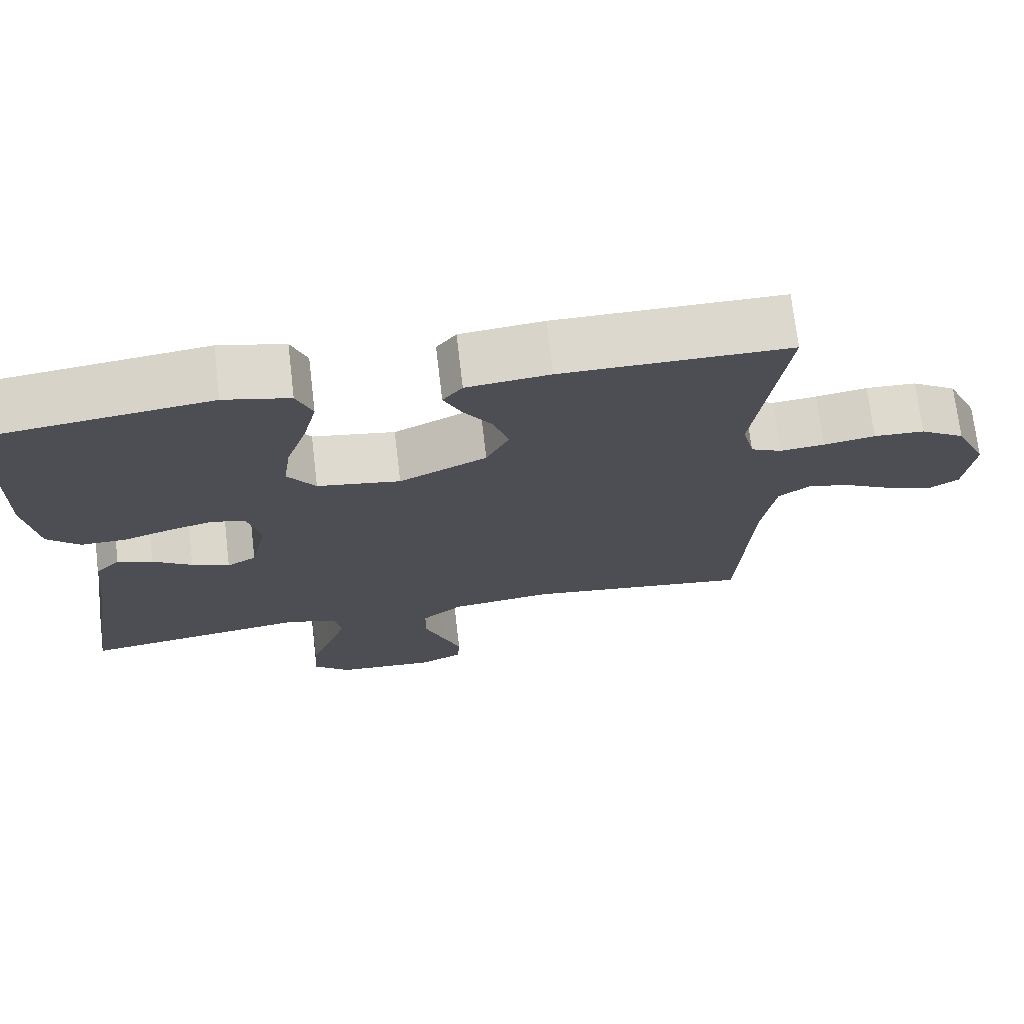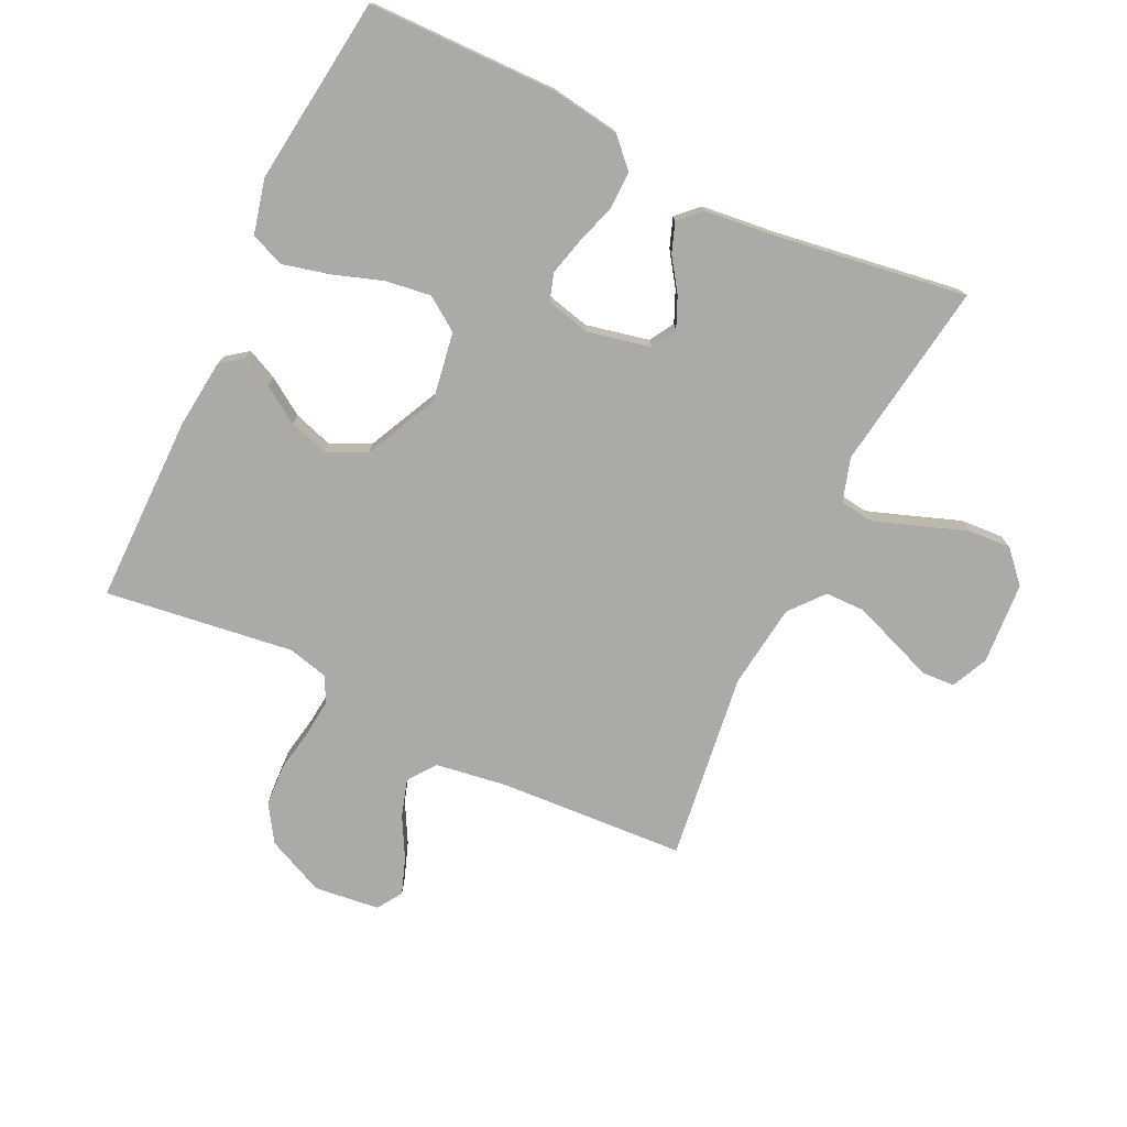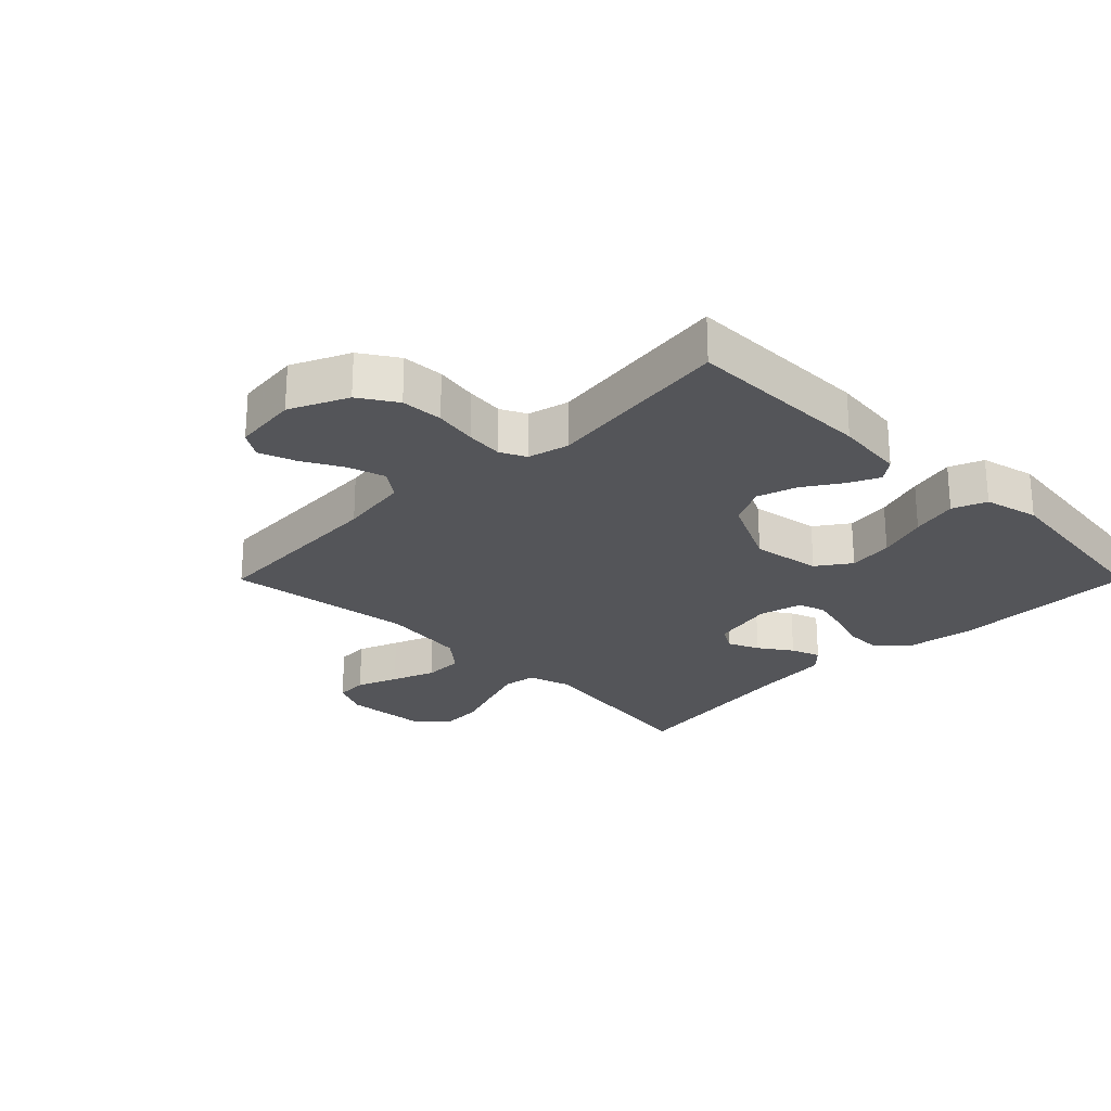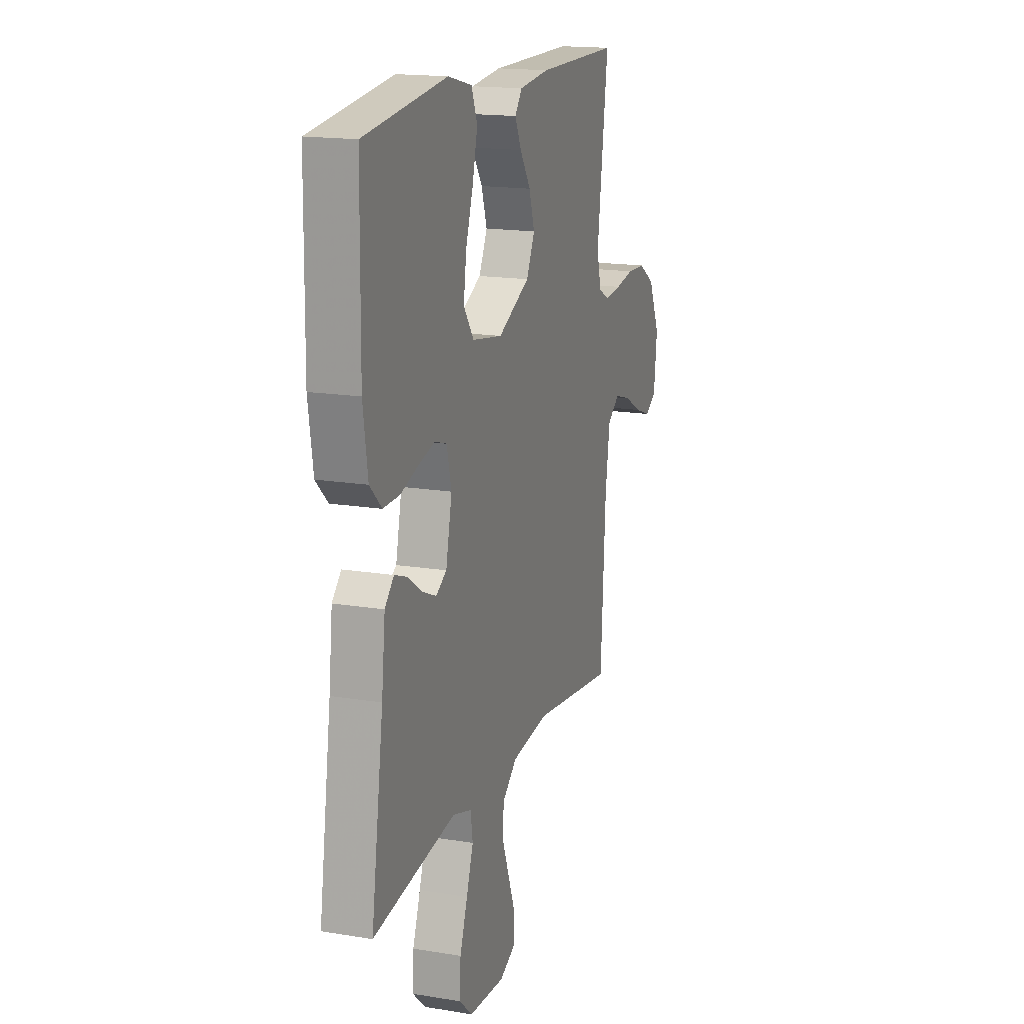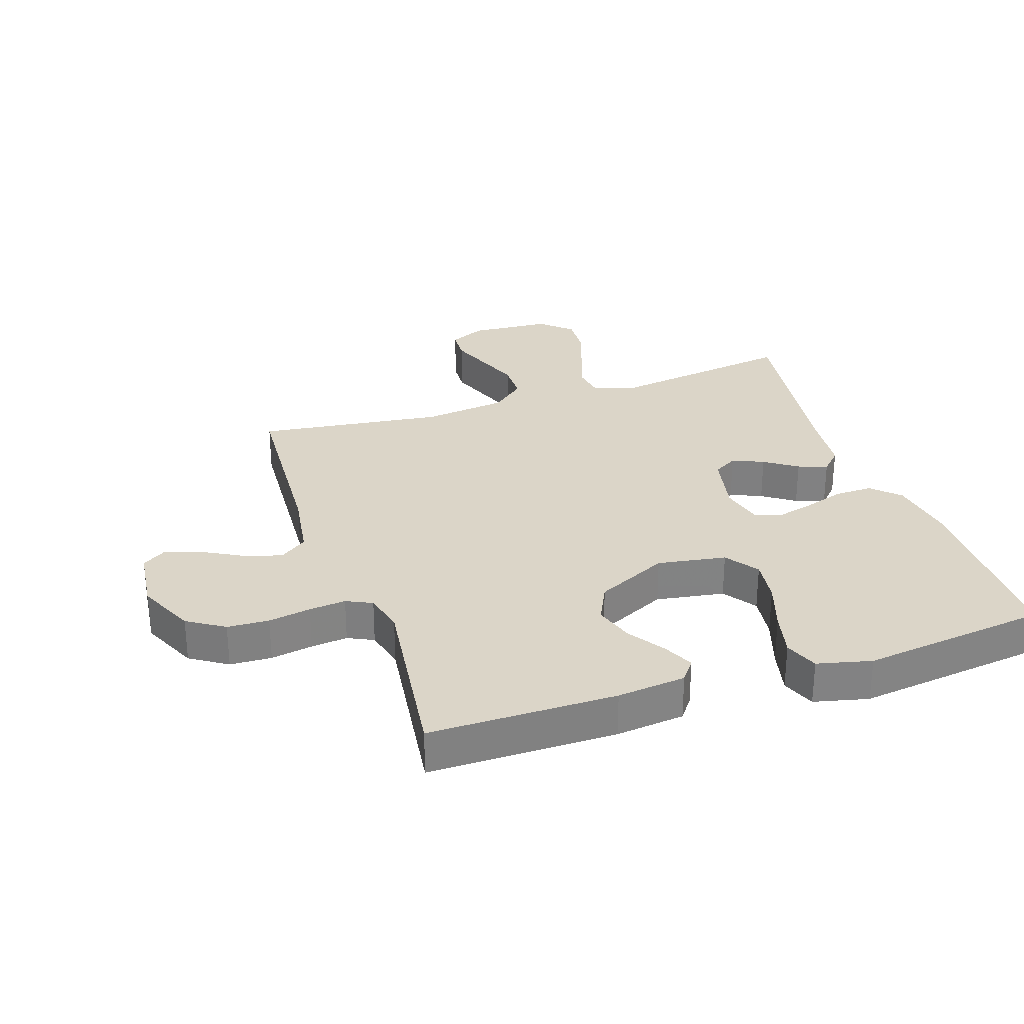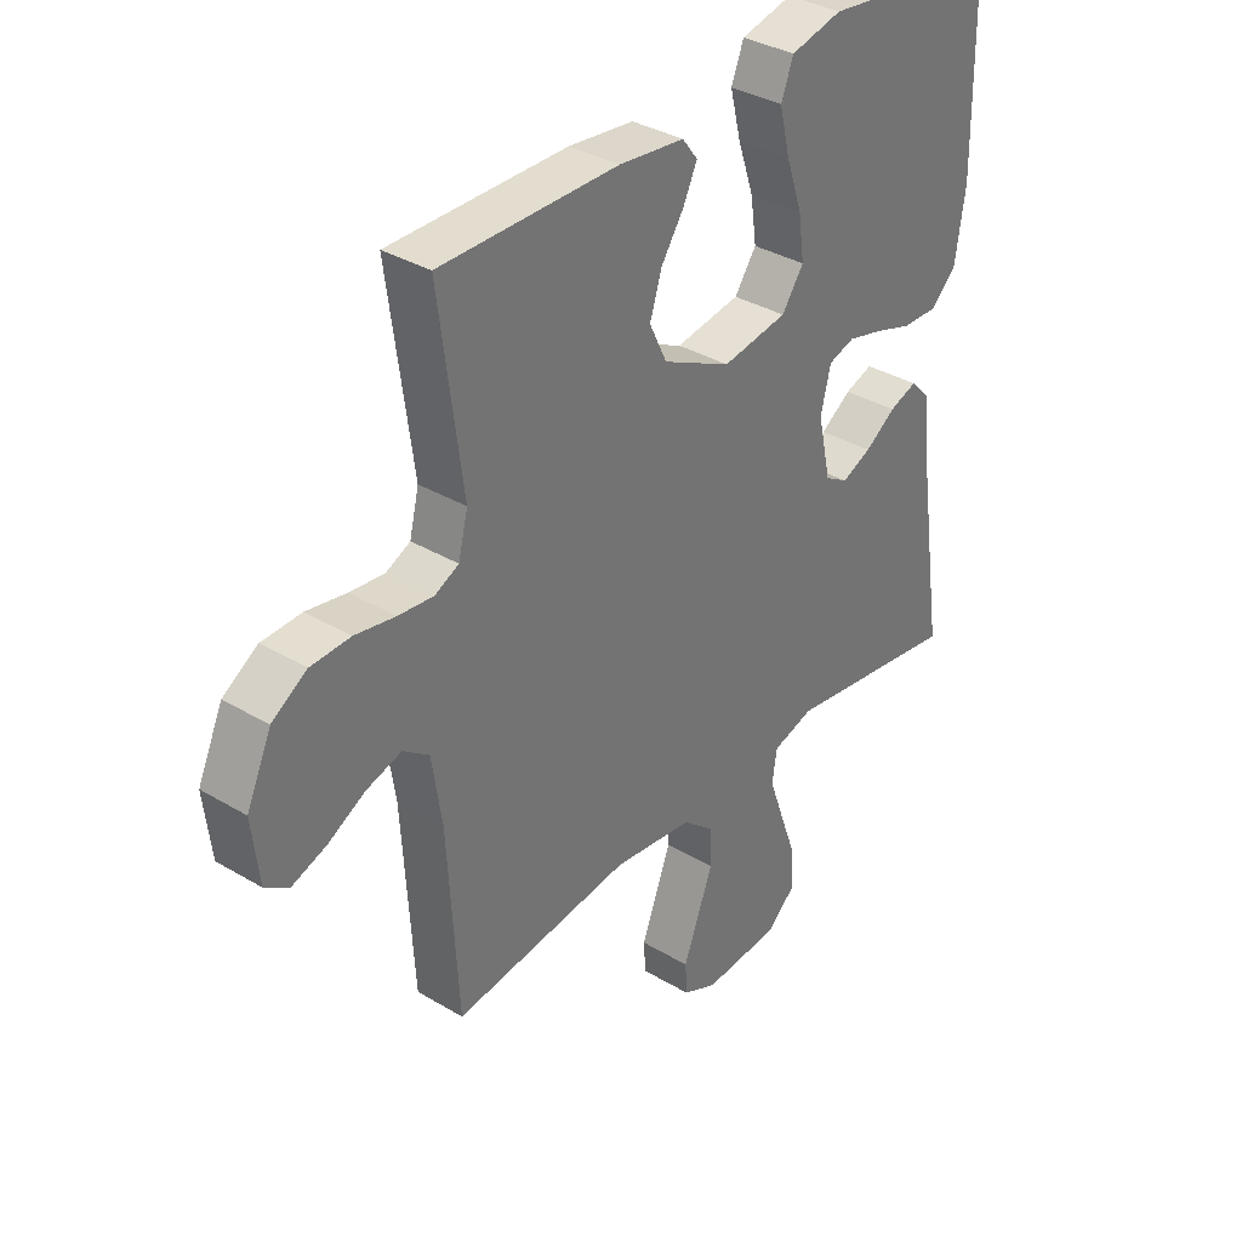
<metadata>
{"format":"obj","ext":"obj","renderer":"f3d","projection":"perspective","resolution":1024,"background":"white","views":[{"elev":72.1,"azim":173.3,"up":"+Z"},{"elev":-75.7,"azim":64.4,"up":"+Y"},{"elev":-24.6,"azim":-45.0,"up":"+Y"},{"elev":16.7,"azim":108.5,"up":"+Z"},{"elev":29.5,"azim":-18.6,"up":"+Y"},{"elev":35.0,"azim":-51.4,"up":"+Z"}]}
</metadata>
<code>
v 0.5 0.07 0.5
v 0.504 0.07 0.2
v 0.487 0.07 0.088
v 0.444 0.07 0.046
v 0.384 0.07 0.047
v 0.319 0.07 0.068
v 0.26 0.07 0.083
v 0.216 0.07 0.069
v 0.199 0.07 0
v 0.221 0.07 -0.101
v 0.26 0.07 -0.124
v 0.31 0.07 -0.102
v 0.362 0.07 -0.066
v 0.409 0.07 -0.049
v 0.442 0.07 -0.083
v 0.455 0.07 -0.2
v 0.5 0.07 -0.5
v 0.2 0.07 -0.456
v 0.131 0.07 -0.477
v 0.123 0.07 -0.53
v 0.148 0.07 -0.601
v 0.176 0.07 -0.678
v 0.18 0.07 -0.746
v 0.131 0.07 -0.791
v 0 0.07 -0.8
v -0.058 0.07 -0.773
v -0.061 0.07 -0.721
v -0.036 0.07 -0.655
v -0.01 0.07 -0.586
v -0.011 0.07 -0.523
v -0.065 0.07 -0.478
v -0.2 0.07 -0.461
v -0.5 0.07 -0.5
v -0.518 0.07 -0.2
v -0.535 0.07 -0.088
v -0.579 0.07 -0.056
v -0.638 0.07 -0.074
v -0.702 0.07 -0.109
v -0.76 0.07 -0.13
v -0.8 0.07 -0.104
v -0.812 0.07 0
v -0.77 0.07 0.092
v -0.711 0.07 0.13
v -0.644 0.07 0.133
v -0.576 0.07 0.121
v -0.517 0.07 0.115
v -0.476 0.07 0.135
v -0.46 0.07 0.2
v -0.5 0.07 0.5
v -0.2 0.07 0.5
v -0.09 0.07 0.488
v -0.064 0.07 0.454
v -0.087 0.07 0.405
v -0.126 0.07 0.346
v -0.146 0.07 0.283
v -0.116 0.07 0.221
v 0 0.07 0.165
v 0.11 0.07 0.183
v 0.147 0.07 0.236
v 0.137 0.07 0.308
v 0.11 0.07 0.388
v 0.092 0.07 0.462
v 0.113 0.07 0.516
v 0.2 0.07 0.537
v 0.5 0 0.5
v 0.504 0 0.2
v 0.487 0 0.088
v 0.444 0 0.046
v 0.384 0 0.047
v 0.319 0 0.068
v 0.26 0 0.083
v 0.216 0 0.069
v 0.199 0 0
v 0.221 0 -0.101
v 0.26 0 -0.124
v 0.31 0 -0.102
v 0.362 0 -0.066
v 0.409 0 -0.049
v 0.442 0 -0.083
v 0.455 0 -0.2
v 0.5 0 -0.5
v 0.2 0 -0.456
v 0.131 0 -0.477
v 0.123 0 -0.53
v 0.148 0 -0.601
v 0.176 0 -0.678
v 0.18 0 -0.746
v 0.131 0 -0.791
v 0 0 -0.8
v -0.058 0 -0.773
v -0.061 0 -0.721
v -0.036 0 -0.655
v -0.01 0 -0.586
v -0.011 0 -0.523
v -0.065 0 -0.478
v -0.2 0 -0.461
v -0.5 0 -0.5
v -0.518 0 -0.2
v -0.535 0 -0.088
v -0.579 0 -0.056
v -0.638 0 -0.074
v -0.702 0 -0.109
v -0.76 0 -0.13
v -0.8 0 -0.104
v -0.812 0 0
v -0.77 0 0.092
v -0.711 0 0.13
v -0.644 0 0.133
v -0.576 0 0.121
v -0.517 0 0.115
v -0.476 0 0.135
v -0.46 0 0.2
v -0.5 0 0.5
v -0.2 0 0.5
v -0.09 0 0.488
v -0.064 0 0.454
v -0.087 0 0.405
v -0.126 0 0.346
v -0.146 0 0.283
v -0.116 0 0.221
v 0 0 0.165
v 0.11 0 0.183
v 0.147 0 0.236
v 0.137 0 0.308
v 0.11 0 0.388
v 0.092 0 0.462
v 0.113 0 0.516
v 0.2 0 0.537
f 60 61 62 63
f 59 60 63 64
f 51 52 53 54
f 51 54 55
f 48 49 50 51
f 47 48 51 55
f 46 47 55 56
f 42 43 44 45
f 42 45 46
f 41 42 46
f 37 38 39 40
f 36 37 40 41
f 32 33 34
f 31 32 34 35
f 25 26 27 28
f 25 28 29
f 24 25 29 30
f 21 22 23 24
f 20 21 24 30
f 16 17 18
f 16 18 19
f 15 16 19
f 12 13 14 15
f 11 12 15 19
f 10 11 19
f 9 10 19
f 3 4 5 6
f 3 6 7
f 2 3 7
f 59 64 1 2
f 58 59 2 7
f 57 58 7 8
f 41 46 56 57
f 36 41 57 8
f 35 36 8 9
f 31 35 9 19
f 19 20 30 31
f 127 126 125 124
f 128 127 124 123
f 118 117 116 115
f 119 118 115
f 115 114 113 112
f 119 115 112 111
f 120 119 111 110
f 109 108 107 106
f 110 109 106
f 110 106 105
f 104 103 102 101
f 105 104 101 100
f 98 97 96
f 99 98 96 95
f 92 91 90 89
f 93 92 89
f 94 93 89 88
f 88 87 86 85
f 94 88 85 84
f 82 81 80
f 83 82 80
f 83 80 79
f 79 78 77 76
f 83 79 76 75
f 83 75 74
f 83 74 73
f 70 69 68 67
f 71 70 67
f 71 67 66
f 66 65 128 123
f 71 66 123 122
f 72 71 122 121
f 121 120 110 105
f 72 121 105 100
f 73 72 100 99
f 83 73 99 95
f 95 94 84 83
f 1 65 66 2
f 2 66 67 3
f 3 67 68 4
f 4 68 69 5
f 5 69 70 6
f 6 70 71 7
f 7 71 72 8
f 8 72 73 9
f 9 73 74 10
f 10 74 75 11
f 11 75 76 12
f 12 76 77 13
f 13 77 78 14
f 14 78 79 15
f 15 79 80 16
f 16 80 81 17
f 17 81 82 18
f 18 82 83 19
f 19 83 84 20
f 20 84 85 21
f 21 85 86 22
f 22 86 87 23
f 23 87 88 24
f 24 88 89 25
f 25 89 90 26
f 26 90 91 27
f 27 91 92 28
f 28 92 93 29
f 29 93 94 30
f 30 94 95 31
f 31 95 96 32
f 32 96 97 33
f 33 97 98 34
f 34 98 99 35
f 35 99 100 36
f 36 100 101 37
f 37 101 102 38
f 38 102 103 39
f 39 103 104 40
f 40 104 105 41
f 41 105 106 42
f 42 106 107 43
f 43 107 108 44
f 44 108 109 45
f 45 109 110 46
f 46 110 111 47
f 47 111 112 48
f 48 112 113 49
f 49 113 114 50
f 50 114 115 51
f 51 115 116 52
f 52 116 117 53
f 53 117 118 54
f 54 118 119 55
f 55 119 120 56
f 56 120 121 57
f 57 121 122 58
f 58 122 123 59
f 59 123 124 60
f 60 124 125 61
f 61 125 126 62
f 62 126 127 63
f 63 127 128 64
f 64 128 65 1

</code>
